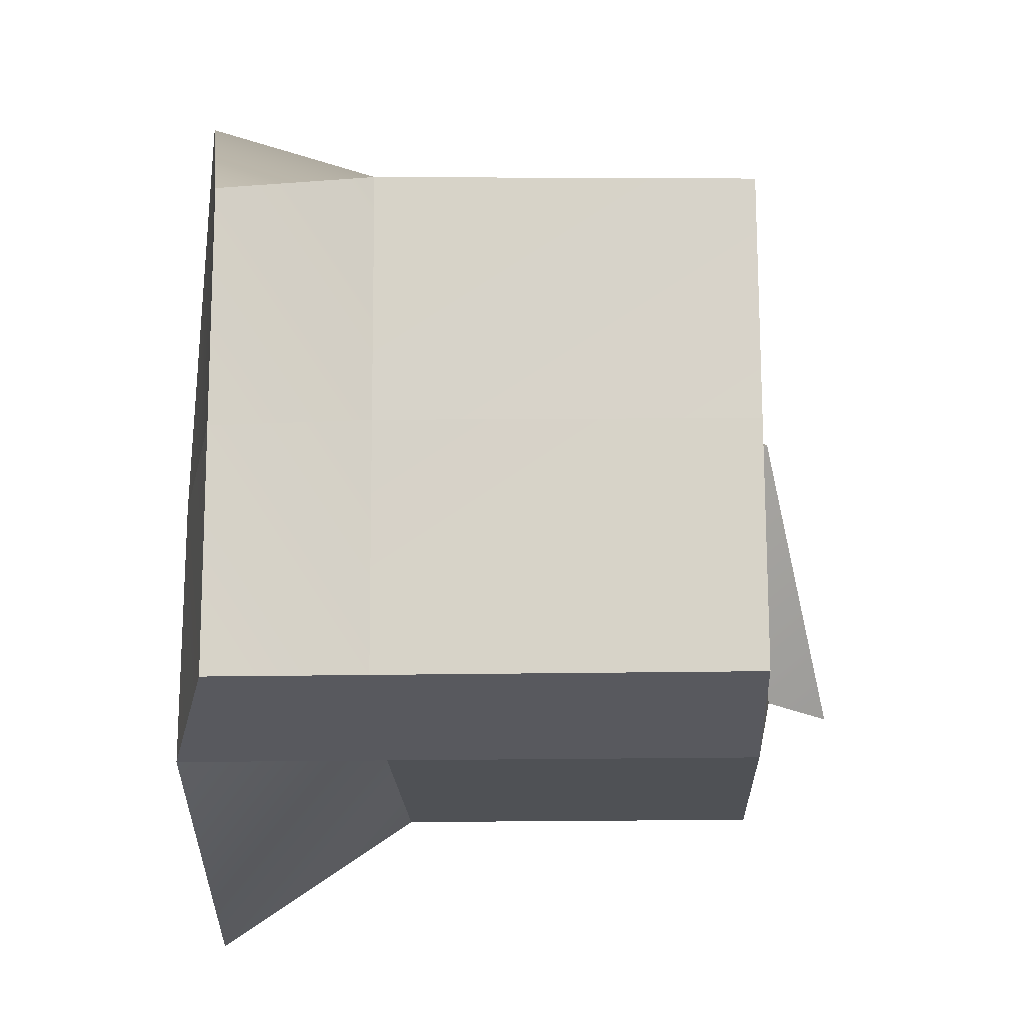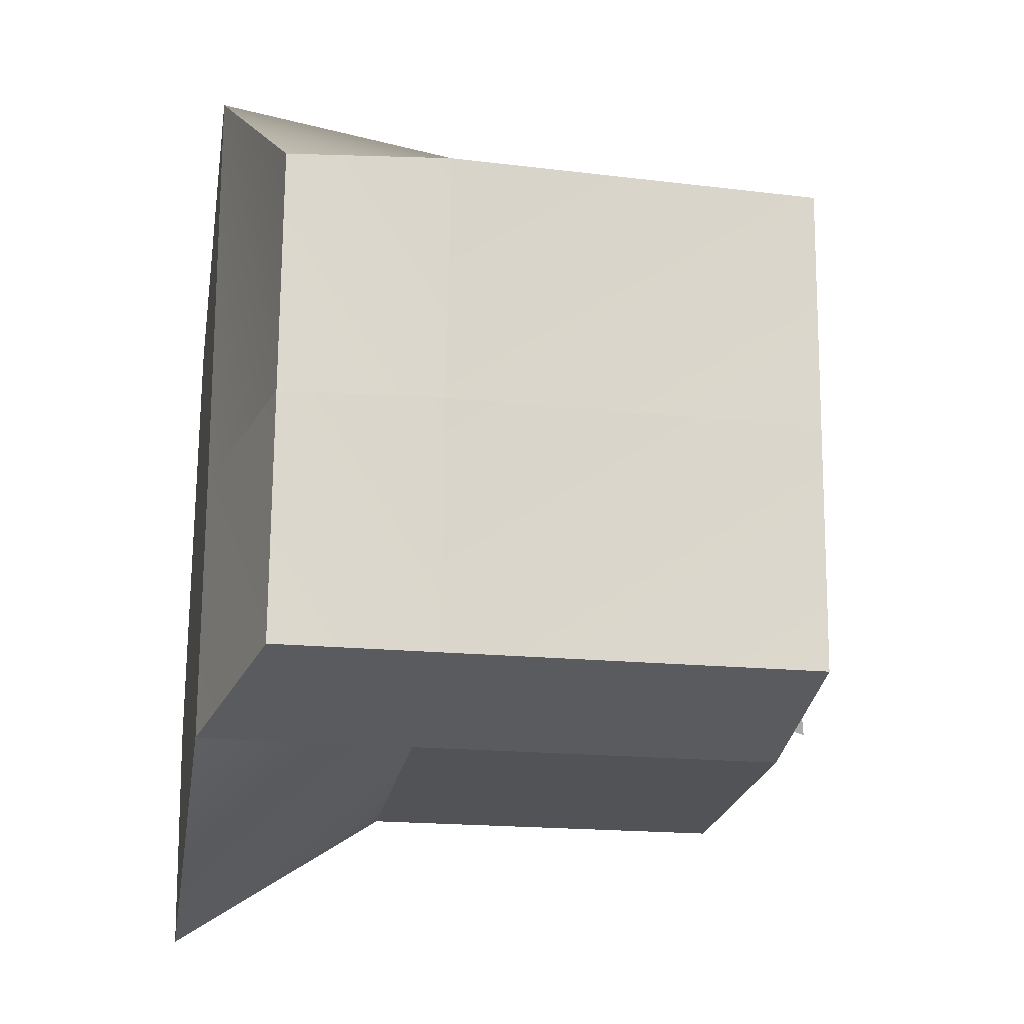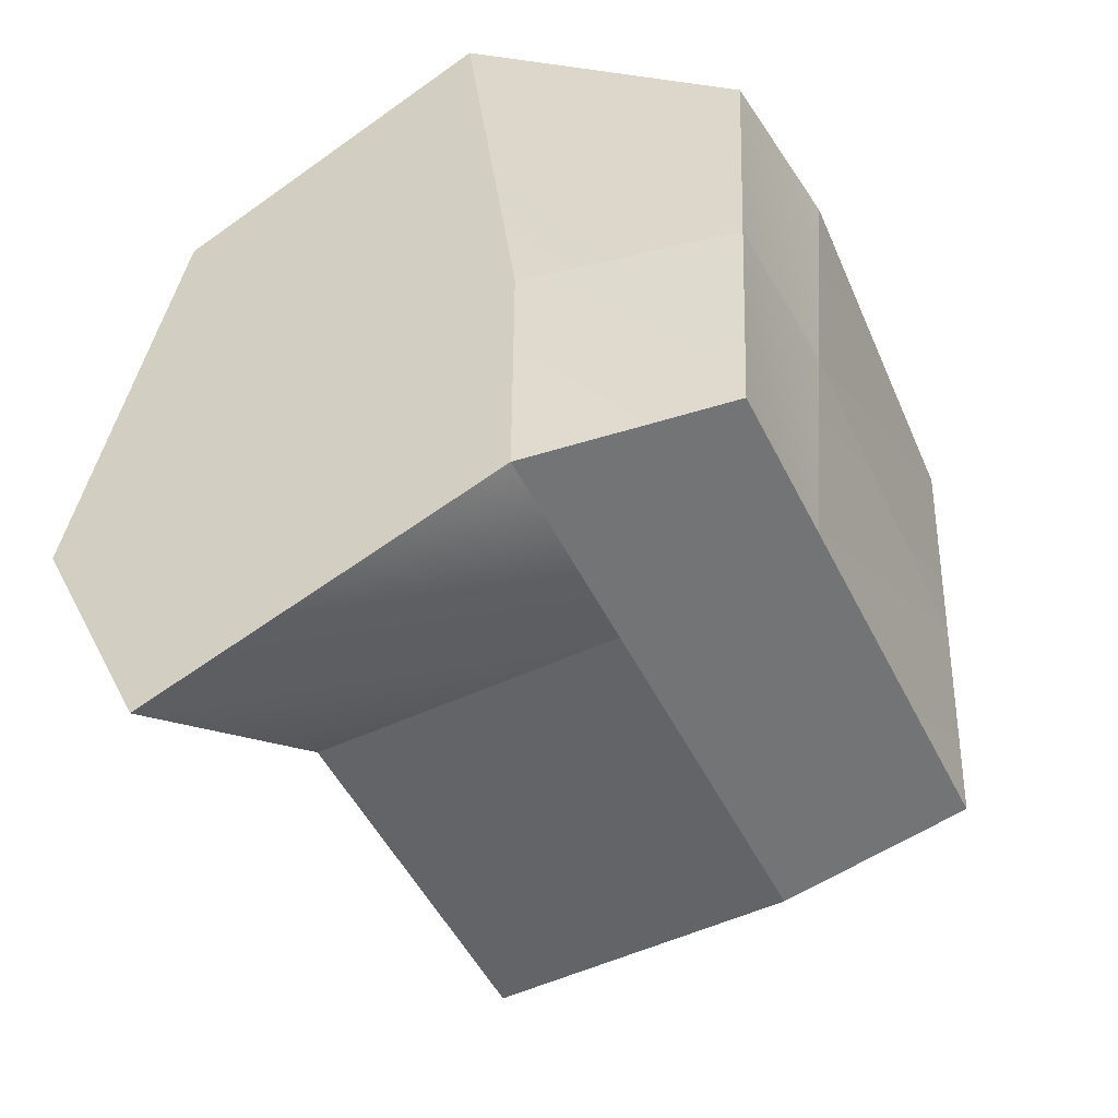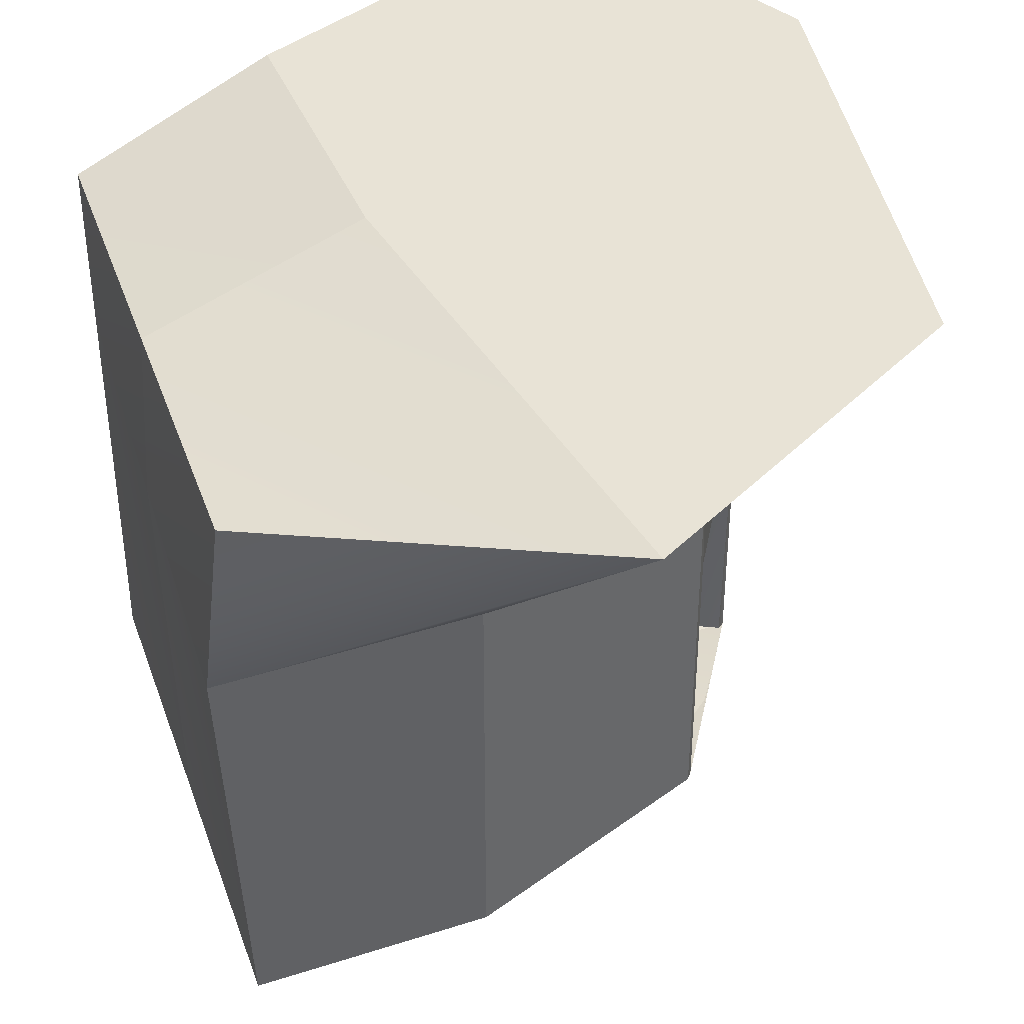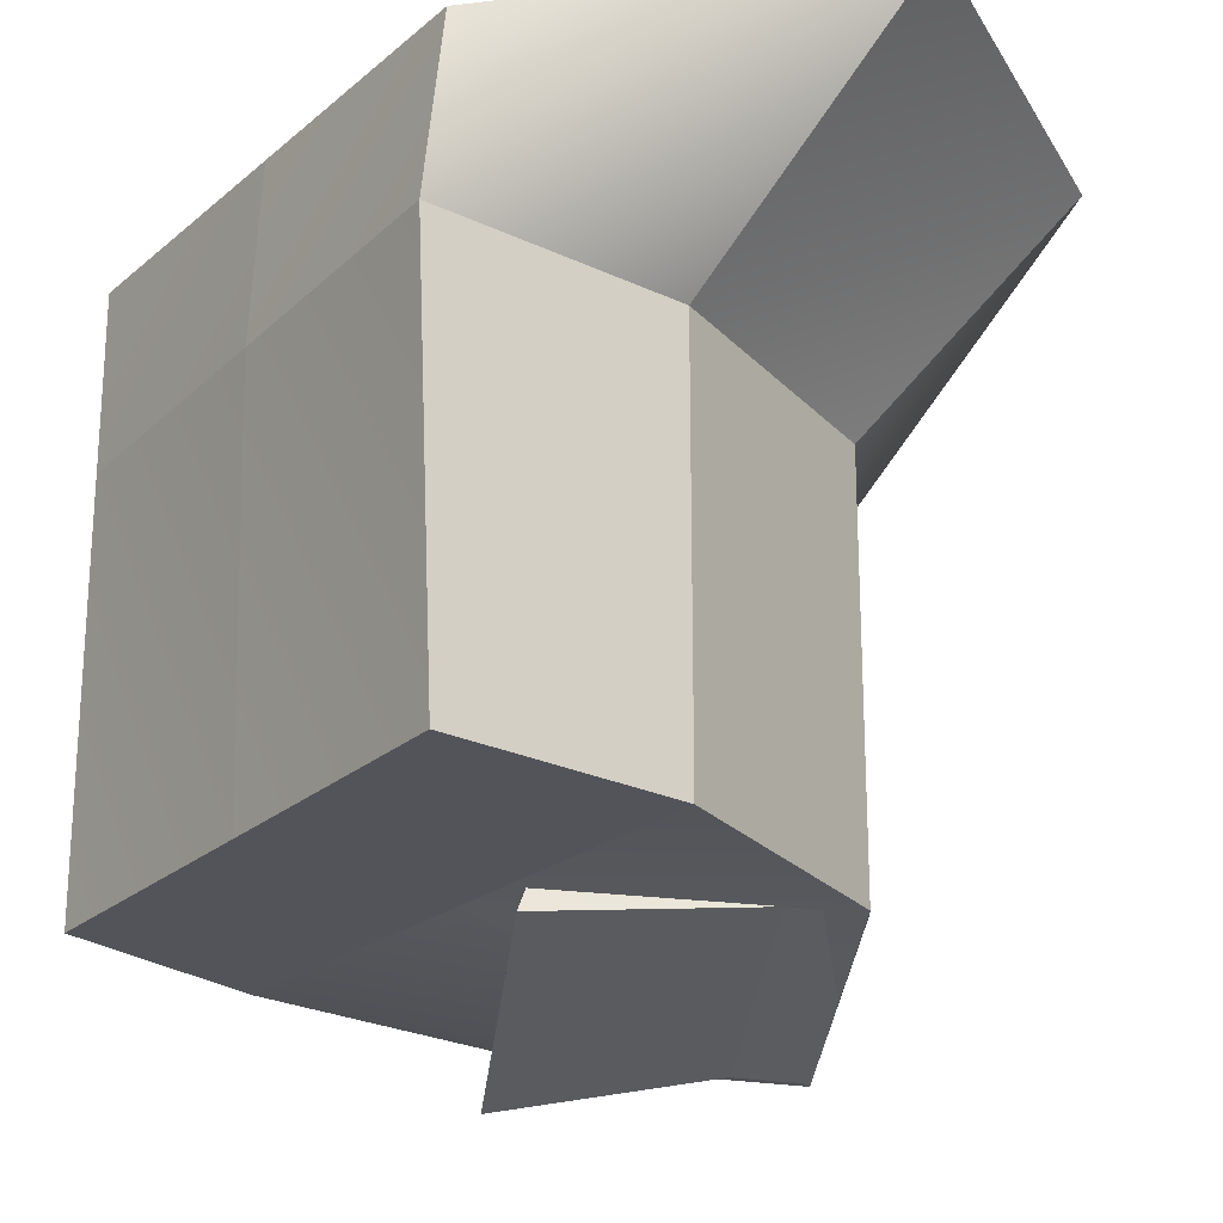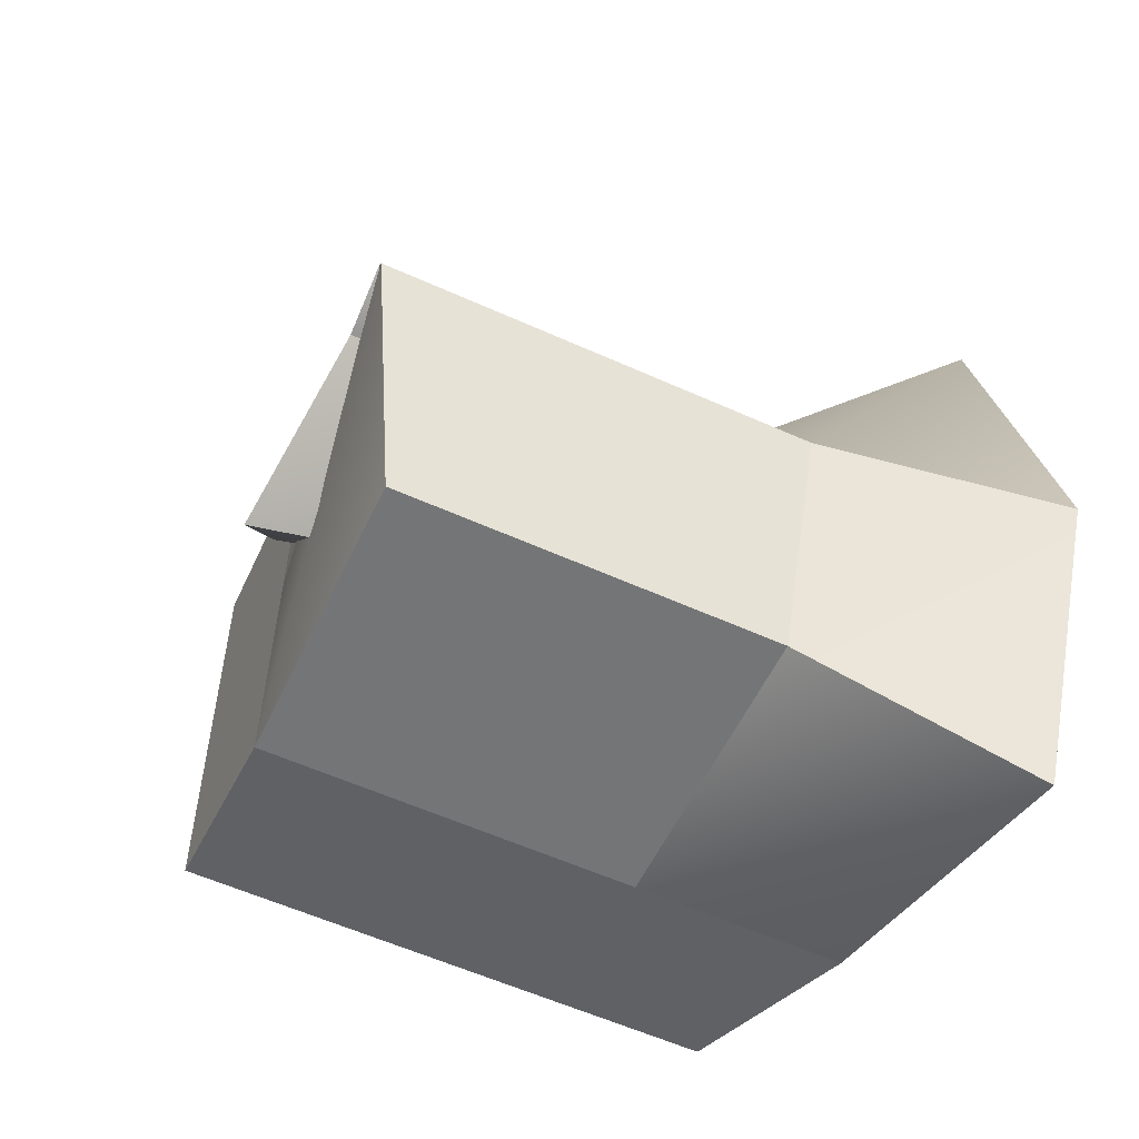
<metadata>
{"format":"obj","ext":"obj","renderer":"f3d","projection":"perspective","resolution":1024,"background":"white","views":[{"elev":-17.7,"azim":-87.7,"up":"+Z"},{"elev":-20.1,"azim":-99.9,"up":"+Z"},{"elev":-50.2,"azim":-154.3,"up":"+Z"},{"elev":41.4,"azim":-21.4,"up":"+Y"},{"elev":-23.9,"azim":-38.4,"up":"+Y"},{"elev":-58.1,"azim":65.0,"up":"+Z"}]}
</metadata>
<code>
v 0 0 0
v 4 0 0
v 4 7 0
v -0.3463 7 0
v -0.3463 7 0
v 4 7 0
v 5.129 11 3.834
v 2.817e-06 10 3.562e-07
v 4 0 0
v 8.442 0 -1.654
v 8.442 7 -1.654
v 4 7 0
v 4 7 0
v 8.442 7 -1.654
v 11.03 11 0.6384
v 5.129 11 3.834
v 9.615 7 -10.18
v 4 0 -10
v 4 7 -10
v 9.615 0 -10.18
v 10.45 11 -12.66
v 4 7 -10
v 4 11 -10
v 9.615 7 -10.18
v 4 7 -10
v 0.4462 0 -9.209
v 0.4462 7 -9.209
v 4 0 -10
v 4 11 -10
v 0.4462 10 -9.209
v 4 11 -10
v 0.4462 10 -9.209
v 4 11 -5
v 0.2231 10 -4.604
v 4 11 -5
v 0.2231 10 -4.604
v 5.129 11 3.834
v 2.817e-06 10 3.562e-07
v 10.45 11 -12.66
v 4 11 -10
v 12.73 11 -7.778
v 4 11 -5
v 11.03 11 0.6384
v 5.129 11 3.834
v 0.2231 0 -4.604
v 0.4462 0 -9.209
v 4 0 -5
v 4 0 -10
v 0 0 0
v 4 0 0
v 4 0 -5
v 4 0 -10
v 11.15 -1 -5.975
v 9.615 0 -10.18
v 4 0 -5
v 8.442 0 -1.654
v 11.15 -1 -5.975
v 4.105 -0.3593 -3.777
v 7.095 -1.539 -8.597
v 7.179 4.1 -6.839
v 6.178 4.5 -3.805
v 11.15 -1 -5.975
v 9.615 0 -10.18
v 9.615 7 -10.18
v 11.15 7 -5.975
v 8.442 7 -1.654
v 11.15 7 -5.975
v 11.03 11 0.6384
v 12.73 11 -7.778
v 11.15 7 -5.975
v 9.615 7 -10.18
v 12.73 11 -7.778
v 10.45 11 -12.66
v 0.04997 7 -4.604
v 0.2231 0 -4.604
v 0 0 0
v -0.3463 7 0
v 0.4462 7 -9.209
v 0.2231 0 -4.604
v 0.04997 7 -4.604
v 0.4462 0 -9.209
v 0.2231 10 -4.604
v 0.04997 7 -4.604
v 2.817e-06 10 3.562e-07
v -0.3463 7 0
v 0.2231 10 -4.604
v 0.4462 10 -9.209
v 0.4462 7 -9.209
v 0.04997 7 -4.604
v 8.442 0 -1.654
v 11.15 -1 -5.975
v 8.546 0 -1.781
v 11.01 -1 -5.865
v 11.15 -1 -5.975
v 11.15 7 -5.975
v 11.01 -1 -5.865
v 11.02 4.7 -5.765
v 8.442 7 -1.654
v 8.442 0 -1.654
v 8.546 5 -1.781
v 8.546 0 -1.781
v 11.15 7 -5.975
v 8.442 7 -1.654
v 11.02 4.7 -5.765
v 8.546 5 -1.781
v 8.546 0 -1.781
v 11.01 -1 -5.865
v 7.43 0 -2.245
v 9.898 -1 -6.328
v 11.01 -1 -5.865
v 11.02 4.7 -5.765
v 9.898 -1 -6.328
v 9.614 4.1 -5.819
v 8.546 5 -1.781
v 8.546 0 -1.781
v 7.43 5 -2.245
v 7.43 0 -2.245
v 11.02 4.7 -5.765
v 8.546 5 -1.781
v 9.614 4.1 -5.819
v 7.43 5 -2.245
v 7.43 0 -2.245
v 9.898 -1 -6.328
v 4.105 -0.3593 -3.777
v 7.095 -1.539 -8.597
v 9.898 -1 -6.328
v 9.614 4.1 -5.819
v 7.095 -1.539 -8.597
v 7.179 4.1 -6.839
v 7.43 5 -2.245
v 7.43 0 -2.245
v 6.178 4.5 -3.805
v 4.105 -0.3593 -3.777
v 9.614 4.1 -5.819
v 7.43 5 -2.245
v 7.179 4.1 -6.839
v 6.178 4.5 -3.805
g submesh0
f 1 2 3
f 4 1 3
f 5 6 7
f 8 5 7
f 9 10 11
f 12 9 11
f 13 14 15
f 16 13 15
f 17 18 19
f 17 20 18
f 21 22 23
f 21 24 22
f 25 26 27
f 25 28 26
f 29 27 30
f 29 25 27
f 31 32 33
f 33 32 34
f 35 36 37
f 37 36 38
f 39 40 41
f 41 40 42
f 41 42 43
f 43 42 44
f 45 46 47
f 46 48 47
f 49 45 50
f 45 47 50
f 51 52 53
f 53 52 54
f 50 55 56
f 56 55 57
f 58 59 60
f 61 58 60
f 62 63 64
f 65 62 64
f 66 67 68
f 68 67 69
f 70 71 72
f 72 71 73
f 74 75 76
f 74 76 77
f 78 79 80
f 78 81 79
f 82 83 84
f 84 83 85
f 86 87 88
f 89 86 88
f 90 91 92
f 91 93 92
f 94 95 96
f 95 97 96
f 98 99 100
f 99 101 100
f 102 103 104
f 103 105 104
f 106 107 108
f 107 109 108
f 110 111 112
f 111 113 112
f 114 115 116
f 115 117 116
f 118 119 120
f 119 121 120
f 122 123 124
f 123 125 124
f 126 127 128
f 127 129 128
f 130 131 132
f 131 133 132
f 134 135 136
f 135 137 136

</code>
